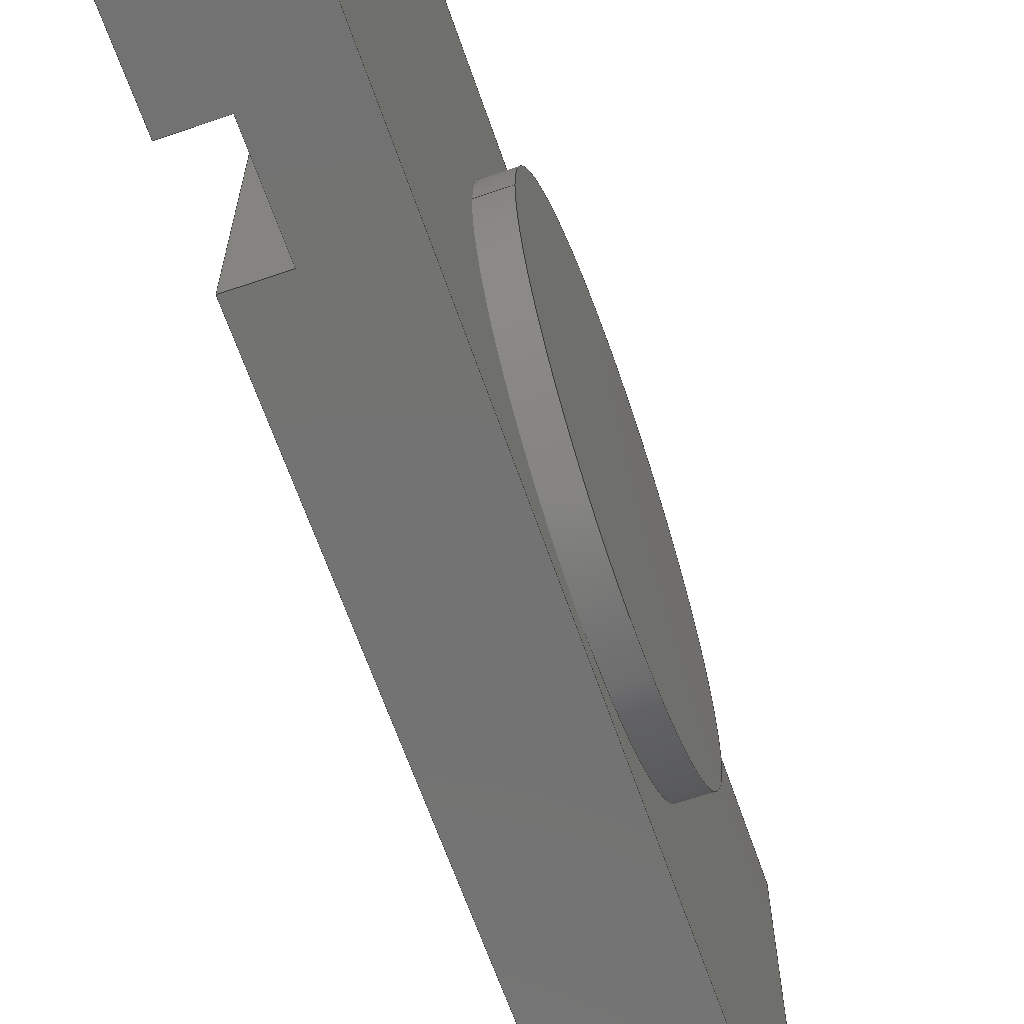
<metadata>
{"format":"step","ext":"stp","renderer":"f3d","projection":"perspective","resolution":1024,"background":"white","views":[{"elev":-65.0,"azim":-160.9,"up":"+Z"}]}
</metadata>
<code>
ISO-10303-21;
DATA;
#1=DIRECTION('',(-1,0,0));
#2=VECTOR('',#1,25);
#3=CARTESIAN_POINT('',(210,-200,-125));
#4=LINE('',#3,#2);
#5=DIRECTION('',(0,1,0));
#6=VECTOR('',#5,50);
#7=CARTESIAN_POINT('',(185,-200,-125));
#8=LINE('',#7,#6);
#9=DIRECTION('',(-1,0,0));
#10=VECTOR('',#9,25);
#11=CARTESIAN_POINT('',(210,-150,-125));
#12=LINE('',#11,#10);
#13=DIRECTION('',(0,1,0));
#14=VECTOR('',#13,300);
#15=CARTESIAN_POINT('',(210,-150,-125));
#16=LINE('',#15,#14);
#17=DIRECTION('',(-1,0,0));
#18=VECTOR('',#17,25);
#19=CARTESIAN_POINT('',(210,150,-125));
#20=LINE('',#19,#18);
#21=DIRECTION('',(0,-1,0));
#22=VECTOR('',#21,50);
#23=CARTESIAN_POINT('',(185,200,-125));
#24=LINE('',#23,#22);
#25=DIRECTION('',(-1,0,0));
#26=VECTOR('',#25,25);
#27=CARTESIAN_POINT('',(210,200,-125));
#28=LINE('',#27,#26);
#29=DIRECTION('',(0,1,0));
#30=VECTOR('',#29,50);
#31=CARTESIAN_POINT('',(210,200,-125));
#32=LINE('',#31,#30);
#33=DIRECTION('',(-1,0,0));
#34=VECTOR('',#33,65);
#35=CARTESIAN_POINT('',(210,250,-125));
#36=LINE('',#35,#34);
#37=DIRECTION('',(0,-1,0));
#38=VECTOR('',#37,500);
#39=CARTESIAN_POINT('',(145,250,-125));
#40=LINE('',#39,#38);
#41=DIRECTION('',(1,0,0));
#42=VECTOR('',#41,65);
#43=CARTESIAN_POINT('',(145,-250,-125));
#44=LINE('',#43,#42);
#45=DIRECTION('',(0,1,0));
#46=VECTOR('',#45,50);
#47=CARTESIAN_POINT('',(210,-250,-125));
#48=LINE('',#47,#46);
#49=DIRECTION('',(0,0,1));
#50=VECTOR('',#49,250);
#51=CARTESIAN_POINT('',(185,-200,-125));
#52=LINE('',#51,#50);
#53=DIRECTION('',(-1,0,0));
#54=VECTOR('',#53,25);
#55=CARTESIAN_POINT('',(210,-200,125));
#56=LINE('',#55,#54);
#57=DIRECTION('',(0,1,0));
#58=VECTOR('',#57,50);
#59=CARTESIAN_POINT('',(210,-250,125));
#60=LINE('',#59,#58);
#61=DIRECTION('',(1,0,0));
#62=VECTOR('',#61,65);
#63=CARTESIAN_POINT('',(145,-250,125));
#64=LINE('',#63,#62);
#65=DIRECTION('',(0,-1,0));
#66=VECTOR('',#65,500);
#67=CARTESIAN_POINT('',(145,250,125));
#68=LINE('',#67,#66);
#69=DIRECTION('',(-1,0,0));
#70=VECTOR('',#69,65);
#71=CARTESIAN_POINT('',(210,250,125));
#72=LINE('',#71,#70);
#73=DIRECTION('',(0,1,0));
#74=VECTOR('',#73,50);
#75=CARTESIAN_POINT('',(210,200,125));
#76=LINE('',#75,#74);
#77=DIRECTION('',(-1,0,0));
#78=VECTOR('',#77,25);
#79=CARTESIAN_POINT('',(210,200,125));
#80=LINE('',#79,#78);
#81=DIRECTION('',(0,-1,0));
#82=VECTOR('',#81,50);
#83=CARTESIAN_POINT('',(185,200,125));
#84=LINE('',#83,#82);
#85=DIRECTION('',(-1,0,0));
#86=VECTOR('',#85,25);
#87=CARTESIAN_POINT('',(210,150,125));
#88=LINE('',#87,#86);
#89=DIRECTION('',(0,1,0));
#90=VECTOR('',#89,300);
#91=CARTESIAN_POINT('',(210,-150,125));
#92=LINE('',#91,#90);
#93=DIRECTION('',(-1,0,0));
#94=VECTOR('',#93,25);
#95=CARTESIAN_POINT('',(210,-150,125));
#96=LINE('',#95,#94);
#97=DIRECTION('',(0,1,0));
#98=VECTOR('',#97,50);
#99=CARTESIAN_POINT('',(185,-200,125));
#100=LINE('',#99,#98);
#101=DIRECTION('',(0,0,1));
#102=VECTOR('',#101,250);
#103=CARTESIAN_POINT('',(210,200,-125));
#104=LINE('',#103,#102);
#105=DIRECTION('',(0,0,1));
#106=VECTOR('',#105,250);
#107=CARTESIAN_POINT('',(210,-200,-125));
#108=LINE('',#107,#106);
#109=DIRECTION('',(0,0,1));
#110=VECTOR('',#109,250);
#111=CARTESIAN_POINT('',(210,-250,-125));
#112=LINE('',#111,#110);
#113=DIRECTION('',(0,0,1));
#114=VECTOR('',#113,250);
#115=CARTESIAN_POINT('',(210,-150,-125));
#116=LINE('',#115,#114);
#117=DIRECTION('',(0,0,1));
#118=VECTOR('',#117,250);
#119=CARTESIAN_POINT('',(210,150,-125));
#120=LINE('',#119,#118);
#121=DIRECTION('',(0,0,1));
#122=VECTOR('',#121,250);
#123=CARTESIAN_POINT('',(185,200,-125));
#124=LINE('',#123,#122);
#125=DIRECTION('',(0,0,1));
#126=VECTOR('',#125,250);
#127=CARTESIAN_POINT('',(185,150,-125));
#128=LINE('',#127,#126);
#129=DIRECTION('',(0,0,1));
#130=VECTOR('',#129,250);
#131=CARTESIAN_POINT('',(210,250,-125));
#132=LINE('',#131,#130);
#133=DIRECTION('',(0,0,1));
#134=VECTOR('',#133,250);
#135=CARTESIAN_POINT('',(145,250,-125));
#136=LINE('',#135,#134);
#137=CARTESIAN_POINT('',(145,0,0));
#138=DIRECTION('',(1,0,0));
#139=DIRECTION('',(0,1,0));
#140=AXIS2_PLACEMENT_3D('',#137,#138,#139);
#141=CARTESIAN_POINT('',(145,0,0));
#142=DIRECTION('',(1,0,0));
#143=DIRECTION('',(0,-1,0));
#144=AXIS2_PLACEMENT_3D('',#141,#142,#143);
#145=DIRECTION('',(0,0,1));
#146=VECTOR('',#145,250);
#147=CARTESIAN_POINT('',(145,-250,-125));
#148=LINE('',#147,#146);
#149=DIRECTION('',(1,0,0));
#150=VECTOR('',#149,15);
#151=CARTESIAN_POINT('',(130,112.5,-1.392e-14));
#152=LINE('',#151,#150);
#153=DIRECTION('',(1,0,0));
#154=VECTOR('',#153,15);
#155=CARTESIAN_POINT('',(130,-112.5,1.392e-14));
#156=LINE('',#155,#154);
#157=CARTESIAN_POINT('',(130,0,0));
#158=DIRECTION('',(1,0,0));
#159=DIRECTION('',(0,1,0));
#160=AXIS2_PLACEMENT_3D('',#157,#158,#159);
#161=CARTESIAN_POINT('',(130,0,0));
#162=DIRECTION('',(1,0,0));
#163=DIRECTION('',(0,-1,0));
#164=AXIS2_PLACEMENT_3D('',#161,#162,#163);
#165=DIRECTION('',(0,0,1));
#166=VECTOR('',#165,250);
#167=CARTESIAN_POINT('',(185,-150,-125));
#168=LINE('',#167,#166);
#169=CARTESIAN_POINT('',(145,250,-125));
#170=CARTESIAN_POINT('',(145,-250,-125));
#171=VERTEX_POINT('',#169);
#172=VERTEX_POINT('',#170);
#173=CARTESIAN_POINT('',(210,-250,-125));
#174=VERTEX_POINT('',#173);
#175=CARTESIAN_POINT('',(210,250,-125));
#176=VERTEX_POINT('',#175);
#177=CARTESIAN_POINT('',(145,250,125));
#178=CARTESIAN_POINT('',(145,-250,125));
#179=VERTEX_POINT('',#177);
#180=VERTEX_POINT('',#178);
#181=CARTESIAN_POINT('',(210,-250,125));
#182=VERTEX_POINT('',#181);
#183=CARTESIAN_POINT('',(210,250,125));
#184=VERTEX_POINT('',#183);
#185=CARTESIAN_POINT('',(210,200,-125));
#186=CARTESIAN_POINT('',(185,200,-125));
#187=VERTEX_POINT('',#185);
#188=VERTEX_POINT('',#186);
#189=CARTESIAN_POINT('',(185,150,-125));
#190=VERTEX_POINT('',#189);
#191=CARTESIAN_POINT('',(210,150,-125));
#192=VERTEX_POINT('',#191);
#193=CARTESIAN_POINT('',(210,200,125));
#194=CARTESIAN_POINT('',(185,200,125));
#195=VERTEX_POINT('',#193);
#196=VERTEX_POINT('',#194);
#197=CARTESIAN_POINT('',(185,150,125));
#198=VERTEX_POINT('',#197);
#199=CARTESIAN_POINT('',(210,150,125));
#200=VERTEX_POINT('',#199);
#201=CARTESIAN_POINT('',(185,-200,-125));
#202=CARTESIAN_POINT('',(185,-200,125));
#203=VERTEX_POINT('',#201);
#204=VERTEX_POINT('',#202);
#205=CARTESIAN_POINT('',(185,-150,-125));
#206=CARTESIAN_POINT('',(185,-150,125));
#207=VERTEX_POINT('',#205);
#208=VERTEX_POINT('',#206);
#209=CARTESIAN_POINT('',(210,-200,-125));
#210=VERTEX_POINT('',#209);
#211=CARTESIAN_POINT('',(210,-150,-125));
#212=VERTEX_POINT('',#211);
#213=CARTESIAN_POINT('',(210,-200,125));
#214=VERTEX_POINT('',#213);
#215=CARTESIAN_POINT('',(210,-150,125));
#216=VERTEX_POINT('',#215);
#217=CARTESIAN_POINT('',(130,112.5,-1.421e-14));
#218=CARTESIAN_POINT('',(130,-112.5,2.799e-14));
#219=VERTEX_POINT('',#217);
#220=VERTEX_POINT('',#218);
#221=CARTESIAN_POINT('',(145,112.5,-1.421e-14));
#222=CARTESIAN_POINT('',(145,-112.5,2.799e-14));
#223=VERTEX_POINT('',#221);
#224=VERTEX_POINT('',#222);
#225=CARTESIAN_POINT('',(-390,0,-125));
#226=DIRECTION('',(0,0,1));
#227=DIRECTION('',(1,0,0));
#228=AXIS2_PLACEMENT_3D('',#225,#226,#227);
#229=PLANE('',#228);
#230=ORIENTED_EDGE('',*,*,#495,.T.);
#231=ORIENTED_EDGE('',*,*,#496,.T.);
#232=ORIENTED_EDGE('',*,*,#497,.F.);
#233=ORIENTED_EDGE('',*,*,#498,.T.);
#234=ORIENTED_EDGE('',*,*,#499,.T.);
#235=ORIENTED_EDGE('',*,*,#500,.F.);
#236=ORIENTED_EDGE('',*,*,#501,.F.);
#237=ORIENTED_EDGE('',*,*,#502,.T.);
#238=ORIENTED_EDGE('',*,*,#503,.T.);
#239=ORIENTED_EDGE('',*,*,#504,.T.);
#240=ORIENTED_EDGE('',*,*,#505,.T.);
#241=ORIENTED_EDGE('',*,*,#506,.T.);
#242=EDGE_LOOP('',(#230,#231,#232,#233,#234,#235,#236,#237,#238,#239,#240,
#241));
#243=FACE_OUTER_BOUND('',#242,.F.);
#244=ADVANCED_FACE('',(#243),#229,.F.);
#245=CARTESIAN_POINT('',(210,-200,-150));
#246=DIRECTION('',(0,1,0));
#247=DIRECTION('',(-1,0,0));
#248=AXIS2_PLACEMENT_3D('',#245,#246,#247);
#249=PLANE('',#248);
#250=ORIENTED_EDGE('',*,*,#507,.F.);
#251=ORIENTED_EDGE('',*,*,#495,.F.);
#252=ORIENTED_EDGE('',*,*,#508,.T.);
#253=ORIENTED_EDGE('',*,*,#509,.T.);
#254=EDGE_LOOP('',(#250,#251,#252,#253));
#255=FACE_OUTER_BOUND('',#254,.F.);
#256=ADVANCED_FACE('',(#255),#249,.T.);
#257=CARTESIAN_POINT('',(185,-200,-150));
#258=DIRECTION('',(1,0,0));
#259=DIRECTION('',(0,1,0));
#260=AXIS2_PLACEMENT_3D('',#257,#258,#259);
#261=PLANE('',#260);
#262=ORIENTED_EDGE('',*,*,#507,.T.);
#263=ORIENTED_EDGE('',*,*,#510,.T.);
#264=ORIENTED_EDGE('',*,*,#511,.F.);
#265=ORIENTED_EDGE('',*,*,#496,.F.);
#266=EDGE_LOOP('',(#262,#263,#264,#265));
#267=FACE_OUTER_BOUND('',#266,.F.);
#268=ADVANCED_FACE('',(#267),#261,.T.);
#269=CARTESIAN_POINT('',(-390,0,125));
#270=DIRECTION('',(0,0,1));
#271=DIRECTION('',(1,0,0));
#272=AXIS2_PLACEMENT_3D('',#269,#270,#271);
#273=PLANE('',#272);
#274=ORIENTED_EDGE('',*,*,#509,.F.);
#275=ORIENTED_EDGE('',*,*,#512,.F.);
#276=ORIENTED_EDGE('',*,*,#513,.F.);
#277=ORIENTED_EDGE('',*,*,#514,.F.);
#278=ORIENTED_EDGE('',*,*,#515,.F.);
#279=ORIENTED_EDGE('',*,*,#516,.F.);
#280=ORIENTED_EDGE('',*,*,#517,.T.);
#281=ORIENTED_EDGE('',*,*,#518,.T.);
#282=ORIENTED_EDGE('',*,*,#519,.F.);
#283=ORIENTED_EDGE('',*,*,#520,.F.);
#284=ORIENTED_EDGE('',*,*,#521,.T.);
#285=ORIENTED_EDGE('',*,*,#510,.F.);
#286=EDGE_LOOP('',(#274,#275,#276,#277,#278,#279,#280,#281,#282,#283,#284,
#285));
#287=FACE_OUTER_BOUND('',#286,.F.);
#288=ADVANCED_FACE('',(#287),#273,.T.);
#289=CARTESIAN_POINT('',(210,-250,-125));
#290=DIRECTION('',(1,0,0));
#291=DIRECTION('',(0,1,0));
#292=AXIS2_PLACEMENT_3D('',#289,#290,#291);
#293=PLANE('',#292);
#294=ORIENTED_EDGE('',*,*,#522,.T.);
#295=ORIENTED_EDGE('',*,*,#516,.T.);
#296=ORIENTED_EDGE('',*,*,#523,.F.);
#297=ORIENTED_EDGE('',*,*,#502,.F.);
#298=EDGE_LOOP('',(#294,#295,#296,#297));
#299=FACE_OUTER_BOUND('',#298,.F.);
#300=ADVANCED_FACE('',(#299),#293,.T.);
#301=CARTESIAN_POINT('',(210,-250,-125));
#302=DIRECTION('',(1,0,0));
#303=DIRECTION('',(0,1,0));
#304=AXIS2_PLACEMENT_3D('',#301,#302,#303);
#305=PLANE('',#304);
#306=ORIENTED_EDGE('',*,*,#508,.F.);
#307=ORIENTED_EDGE('',*,*,#506,.F.);
#308=ORIENTED_EDGE('',*,*,#524,.T.);
#309=ORIENTED_EDGE('',*,*,#512,.T.);
#310=EDGE_LOOP('',(#306,#307,#308,#309));
#311=FACE_OUTER_BOUND('',#310,.F.);
#312=ADVANCED_FACE('',(#311),#305,.T.);
#313=CARTESIAN_POINT('',(210,-250,-125));
#314=DIRECTION('',(1,0,0));
#315=DIRECTION('',(0,1,0));
#316=AXIS2_PLACEMENT_3D('',#313,#314,#315);
#317=PLANE('',#316);
#318=ORIENTED_EDGE('',*,*,#525,.T.);
#319=ORIENTED_EDGE('',*,*,#520,.T.);
#320=ORIENTED_EDGE('',*,*,#526,.F.);
#321=ORIENTED_EDGE('',*,*,#498,.F.);
#322=EDGE_LOOP('',(#318,#319,#320,#321));
#323=FACE_OUTER_BOUND('',#322,.F.);
#324=ADVANCED_FACE('',(#323),#317,.T.);
#325=CARTESIAN_POINT('',(210,200,-150));
#326=DIRECTION('',(0,1,0));
#327=DIRECTION('',(-1,0,0));
#328=AXIS2_PLACEMENT_3D('',#325,#326,#327);
#329=PLANE('',#328);
#330=ORIENTED_EDGE('',*,*,#501,.T.);
#331=ORIENTED_EDGE('',*,*,#527,.T.);
#332=ORIENTED_EDGE('',*,*,#517,.F.);
#333=ORIENTED_EDGE('',*,*,#522,.F.);
#334=EDGE_LOOP('',(#330,#331,#332,#333));
#335=FACE_OUTER_BOUND('',#334,.F.);
#336=ADVANCED_FACE('',(#335),#329,.F.);
#337=CARTESIAN_POINT('',(185,200,-150));
#338=DIRECTION('',(-1,0,0));
#339=DIRECTION('',(0,-1,0));
#340=AXIS2_PLACEMENT_3D('',#337,#338,#339);
#341=PLANE('',#340);
#342=ORIENTED_EDGE('',*,*,#500,.T.);
#343=ORIENTED_EDGE('',*,*,#528,.T.);
#344=ORIENTED_EDGE('',*,*,#518,.F.);
#345=ORIENTED_EDGE('',*,*,#527,.F.);
#346=EDGE_LOOP('',(#342,#343,#344,#345));
#347=FACE_OUTER_BOUND('',#346,.F.);
#348=ADVANCED_FACE('',(#347),#341,.F.);
#349=CARTESIAN_POINT('',(185,150,-150));
#350=DIRECTION('',(0,-1,0));
#351=DIRECTION('',(1,0,0));
#352=AXIS2_PLACEMENT_3D('',#349,#350,#351);
#353=PLANE('',#352);
#354=ORIENTED_EDGE('',*,*,#499,.F.);
#355=ORIENTED_EDGE('',*,*,#526,.T.);
#356=ORIENTED_EDGE('',*,*,#519,.T.);
#357=ORIENTED_EDGE('',*,*,#528,.F.);
#358=EDGE_LOOP('',(#354,#355,#356,#357));
#359=FACE_OUTER_BOUND('',#358,.F.);
#360=ADVANCED_FACE('',(#359),#353,.F.);
#361=CARTESIAN_POINT('',(210,250,-125));
#362=DIRECTION('',(0,1,0));
#363=DIRECTION('',(-1,0,0));
#364=AXIS2_PLACEMENT_3D('',#361,#362,#363);
#365=PLANE('',#364);
#366=ORIENTED_EDGE('',*,*,#503,.F.);
#367=ORIENTED_EDGE('',*,*,#523,.T.);
#368=ORIENTED_EDGE('',*,*,#515,.T.);
#369=ORIENTED_EDGE('',*,*,#529,.F.);
#370=EDGE_LOOP('',(#366,#367,#368,#369));
#371=FACE_OUTER_BOUND('',#370,.F.);
#372=ADVANCED_FACE('',(#371),#365,.T.);
#373=CARTESIAN_POINT('',(145,250,-125));
#374=DIRECTION('',(-1,0,0));
#375=DIRECTION('',(0,-1,0));
#376=AXIS2_PLACEMENT_3D('',#373,#374,#375);
#377=PLANE('',#376);
#378=ORIENTED_EDGE('',*,*,#504,.F.);
#379=ORIENTED_EDGE('',*,*,#529,.T.);
#380=ORIENTED_EDGE('',*,*,#514,.T.);
#381=ORIENTED_EDGE('',*,*,#530,.F.);
#382=EDGE_LOOP('',(#378,#379,#380,#381));
#383=FACE_OUTER_BOUND('',#382,.F.);
#384=ORIENTED_EDGE('',*,*,#531,.F.);
#385=ORIENTED_EDGE('',*,*,#532,.F.);
#386=EDGE_LOOP('',(#384,#385));
#387=FACE_BOUND('',#386,.F.);
#388=ADVANCED_FACE('',(#383,#387),#377,.T.);
#389=CARTESIAN_POINT('',(145,-250,-125));
#390=DIRECTION('',(0,-1,0));
#391=DIRECTION('',(1,0,0));
#392=AXIS2_PLACEMENT_3D('',#389,#390,#391);
#393=PLANE('',#392);
#394=ORIENTED_EDGE('',*,*,#505,.F.);
#395=ORIENTED_EDGE('',*,*,#530,.T.);
#396=ORIENTED_EDGE('',*,*,#513,.T.);
#397=ORIENTED_EDGE('',*,*,#524,.F.);
#398=EDGE_LOOP('',(#394,#395,#396,#397));
#399=FACE_OUTER_BOUND('',#398,.F.);
#400=ADVANCED_FACE('',(#399),#393,.T.);
#401=CARTESIAN_POINT('',(130,0,0));
#402=DIRECTION('',(1,0,0));
#403=DIRECTION('',(0,1,0));
#404=AXIS2_PLACEMENT_3D('',#401,#402,#403);
#405=CYLINDRICAL_SURFACE('',#404,112.5);
#406=ORIENTED_EDGE('',*,*,#531,.T.);
#407=ORIENTED_EDGE('',*,*,#533,.F.);
#408=ORIENTED_EDGE('',*,*,#534,.F.);
#409=ORIENTED_EDGE('',*,*,#535,.T.);
#410=EDGE_LOOP('',(#406,#407,#408,#409));
#411=FACE_OUTER_BOUND('',#410,.F.);
#412=ADVANCED_FACE('',(#411),#405,.T.);
#413=CARTESIAN_POINT('',(130,0,0));
#414=DIRECTION('',(1,0,0));
#415=DIRECTION('',(0,1,0));
#416=AXIS2_PLACEMENT_3D('',#413,#414,#415);
#417=CYLINDRICAL_SURFACE('',#416,112.5);
#418=ORIENTED_EDGE('',*,*,#532,.T.);
#419=ORIENTED_EDGE('',*,*,#535,.F.);
#420=ORIENTED_EDGE('',*,*,#536,.F.);
#421=ORIENTED_EDGE('',*,*,#533,.T.);
#422=EDGE_LOOP('',(#418,#419,#420,#421));
#423=FACE_OUTER_BOUND('',#422,.F.);
#424=ADVANCED_FACE('',(#423),#417,.T.);
#425=CARTESIAN_POINT('',(130,0,-100));
#426=DIRECTION('',(1,0,0));
#427=DIRECTION('',(0,1,0));
#428=AXIS2_PLACEMENT_3D('',#425,#426,#427);
#429=PLANE('',#428);
#430=ORIENTED_EDGE('',*,*,#534,.T.);
#431=ORIENTED_EDGE('',*,*,#536,.T.);
#432=EDGE_LOOP('',(#430,#431));
#433=FACE_OUTER_BOUND('',#432,.F.);
#434=ADVANCED_FACE('',(#433),#429,.F.);
#435=CARTESIAN_POINT('',(185,-150,-150));
#436=DIRECTION('',(0,-1,0));
#437=DIRECTION('',(1,0,0));
#438=AXIS2_PLACEMENT_3D('',#435,#436,#437);
#439=PLANE('',#438);
#440=ORIENTED_EDGE('',*,*,#511,.T.);
#441=ORIENTED_EDGE('',*,*,#521,.F.);
#442=ORIENTED_EDGE('',*,*,#525,.F.);
#443=ORIENTED_EDGE('',*,*,#497,.T.);
#444=EDGE_LOOP('',(#440,#441,#442,#443));
#445=FACE_OUTER_BOUND('',#444,.F.);
#446=ADVANCED_FACE('',(#445),#439,.T.);
#447=CLOSED_SHELL('',(#244,#256,#268,#288,#300,#312,#324,#336,#348,#360,#372,
#388,#400,#412,#424,#434,#446));
#448=MANIFOLD_SOLID_BREP('',#447);
#449=DIMENSIONAL_EXPONENTS(0,0,0,0,0,0,0);
#450=PLANE_ANGLE_MEASURE_WITH_UNIT(PLANE_ANGLE_MEASURE(0.01745),#538);
#451=(CONVERSION_BASED_UNIT('DEGREE',#450)NAMED_UNIT(*)PLANE_ANGLE_UNIT());
#452=UNCERTAINTY_MEASURE_WITH_UNIT(LENGTH_MEASURE(0.05647),#537,
'closure',
'Maximum model space distance between geometric entities at asserted connectivities');
#453=(GEOMETRIC_REPRESENTATION_CONTEXT(3)GLOBAL_UNCERTAINTY_ASSIGNED_CONTEXT((
#452))GLOBAL_UNIT_ASSIGNED_CONTEXT((#537,#451,#539))REPRESENTATION_CONTEXT
('ID1','3'));
#454=APPLICATION_CONTEXT(
'CONFIGURATION CONTROLLED 3D DESIGNS OF MECHANICAL PARTS AND ASSEMBLIES');
#455=APPLICATION_PROTOCOL_DEFINITION('international standard',
'config_control_design',1994,#454);
#456=DESIGN_CONTEXT('',#454,'design');
#457=MECHANICAL_CONTEXT('',#454,'mechanical');
#458=PRODUCT('PRT0004','PRT0004','NOT SPECIFIED',(#457));
#459=PRODUCT_DEFINITION_FORMATION_WITH_SPECIFIED_SOURCE('16','LAST_VERSION',
#458,.MADE.);
#460=PRODUCT_CATEGORY('part','');
#461=PRODUCT_RELATED_PRODUCT_CATEGORY('detail','',(#458));
#462=PRODUCT_CATEGORY_RELATIONSHIP('','',#460,#461);
#463=SECURITY_CLASSIFICATION_LEVEL('unclassified');
#464=SECURITY_CLASSIFICATION('','',#463);
#465=CC_DESIGN_SECURITY_CLASSIFICATION(#464,(#459));
#466=APPROVAL_STATUS('approved');
#467=APPROVAL(#466,'');
#468=CC_DESIGN_APPROVAL(#467,(#464,#459,#541));
#469=CALENDAR_DATE(120,6,10);
#470=COORDINATED_UNIVERSAL_TIME_OFFSET(2,0,.AHEAD.);
#471=LOCAL_TIME(12,29,50,#470);
#472=DATE_AND_TIME(#469,#471);
#473=APPROVAL_DATE_TIME(#472,#467);
#474=DATE_TIME_ROLE('creation_date');
#475=CC_DESIGN_DATE_AND_TIME_ASSIGNMENT(#472,#474,(#541));
#476=DATE_TIME_ROLE('classification_date');
#477=CC_DESIGN_DATE_AND_TIME_ASSIGNMENT(#472,#476,(#464));
#478=PERSON('UNSPECIFIED','UNSPECIFIED',$,$,$,$);
#479=ORGANIZATION('UNSPECIFIED','UNSPECIFIED','UNSPECIFIED');
#480=PERSON_AND_ORGANIZATION(#478,#479);
#481=APPROVAL_ROLE('approver');
#482=APPROVAL_PERSON_ORGANIZATION(#480,#467,#481);
#483=PERSON_AND_ORGANIZATION_ROLE('creator');
#484=CC_DESIGN_PERSON_AND_ORGANIZATION_ASSIGNMENT(#480,#483,(#459,#541));
#485=PERSON_AND_ORGANIZATION_ROLE('design_supplier');
#486=CC_DESIGN_PERSON_AND_ORGANIZATION_ASSIGNMENT(#480,#485,(#459));
#487=PERSON_AND_ORGANIZATION_ROLE('classification_officer');
#488=CC_DESIGN_PERSON_AND_ORGANIZATION_ASSIGNMENT(#480,#487,(#464));
#489=PERSON_AND_ORGANIZATION_ROLE('design_owner');
#490=CC_DESIGN_PERSON_AND_ORGANIZATION_ASSIGNMENT(#480,#489,(#458));
#491=CIRCLE('',#140,112.5);
#492=CIRCLE('',#144,112.5);
#493=CIRCLE('',#160,112.5);
#494=CIRCLE('',#164,112.5);
#495=EDGE_CURVE('',#210,#203,#4,.T.);
#496=EDGE_CURVE('',#203,#207,#8,.T.);
#497=EDGE_CURVE('',#212,#207,#12,.T.);
#498=EDGE_CURVE('',#212,#192,#16,.T.);
#499=EDGE_CURVE('',#192,#190,#20,.T.);
#500=EDGE_CURVE('',#188,#190,#24,.T.);
#501=EDGE_CURVE('',#187,#188,#28,.T.);
#502=EDGE_CURVE('',#187,#176,#32,.T.);
#503=EDGE_CURVE('',#176,#171,#36,.T.);
#504=EDGE_CURVE('',#171,#172,#40,.T.);
#505=EDGE_CURVE('',#172,#174,#44,.T.);
#506=EDGE_CURVE('',#174,#210,#48,.T.);
#507=EDGE_CURVE('',#203,#204,#52,.T.);
#508=EDGE_CURVE('',#210,#214,#108,.T.);
#509=EDGE_CURVE('',#214,#204,#56,.T.);
#510=EDGE_CURVE('',#204,#208,#100,.T.);
#511=EDGE_CURVE('',#207,#208,#168,.T.);
#512=EDGE_CURVE('',#182,#214,#60,.T.);
#513=EDGE_CURVE('',#180,#182,#64,.T.);
#514=EDGE_CURVE('',#179,#180,#68,.T.);
#515=EDGE_CURVE('',#184,#179,#72,.T.);
#516=EDGE_CURVE('',#195,#184,#76,.T.);
#517=EDGE_CURVE('',#195,#196,#80,.T.);
#518=EDGE_CURVE('',#196,#198,#84,.T.);
#519=EDGE_CURVE('',#200,#198,#88,.T.);
#520=EDGE_CURVE('',#216,#200,#92,.T.);
#521=EDGE_CURVE('',#216,#208,#96,.T.);
#522=EDGE_CURVE('',#187,#195,#104,.T.);
#523=EDGE_CURVE('',#176,#184,#132,.T.);
#524=EDGE_CURVE('',#174,#182,#112,.T.);
#525=EDGE_CURVE('',#212,#216,#116,.T.);
#526=EDGE_CURVE('',#192,#200,#120,.T.);
#527=EDGE_CURVE('',#188,#196,#124,.T.);
#528=EDGE_CURVE('',#190,#198,#128,.T.);
#529=EDGE_CURVE('',#171,#179,#136,.T.);
#530=EDGE_CURVE('',#172,#180,#148,.T.);
#531=EDGE_CURVE('',#223,#224,#491,.T.);
#532=EDGE_CURVE('',#224,#223,#492,.T.);
#533=EDGE_CURVE('',#220,#224,#156,.T.);
#534=EDGE_CURVE('',#219,#220,#493,.T.);
#535=EDGE_CURVE('',#219,#223,#152,.T.);
#536=EDGE_CURVE('',#220,#219,#494,.T.);
#537=(LENGTH_UNIT()NAMED_UNIT(*)SI_UNIT(.MILLI.,.METRE.));
#538=(NAMED_UNIT(*)PLANE_ANGLE_UNIT()SI_UNIT($,.RADIAN.));
#539=(NAMED_UNIT(*)SI_UNIT($,.STERADIAN.)SOLID_ANGLE_UNIT());
#540=ADVANCED_BREP_SHAPE_REPRESENTATION('',(#448),#453);
#541=PRODUCT_DEFINITION('design','',#459,#456);
#542=PRODUCT_DEFINITION_SHAPE('','SHAPE FOR PRT4',#541);
#543=SHAPE_DEFINITION_REPRESENTATION(#542,#540);
ENDSEC;
END-ISO-10303-21;

</code>
